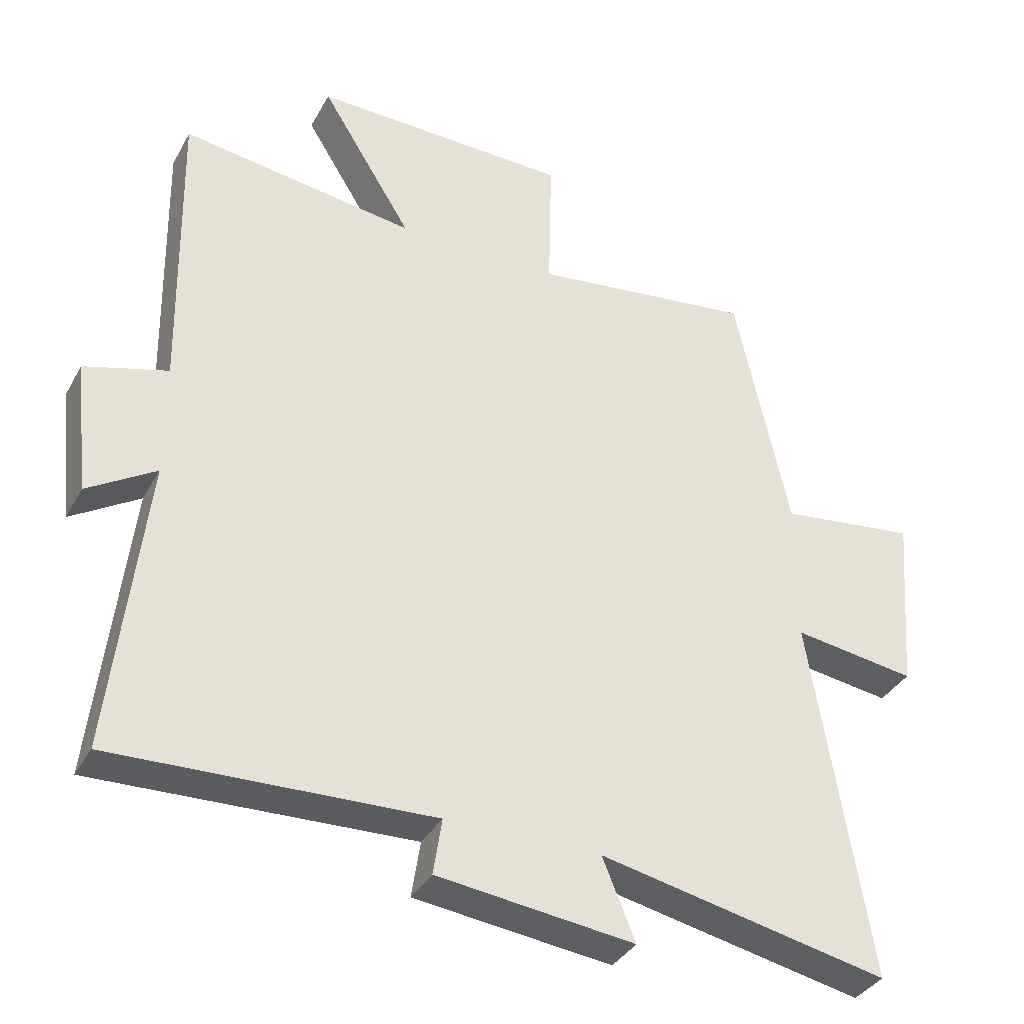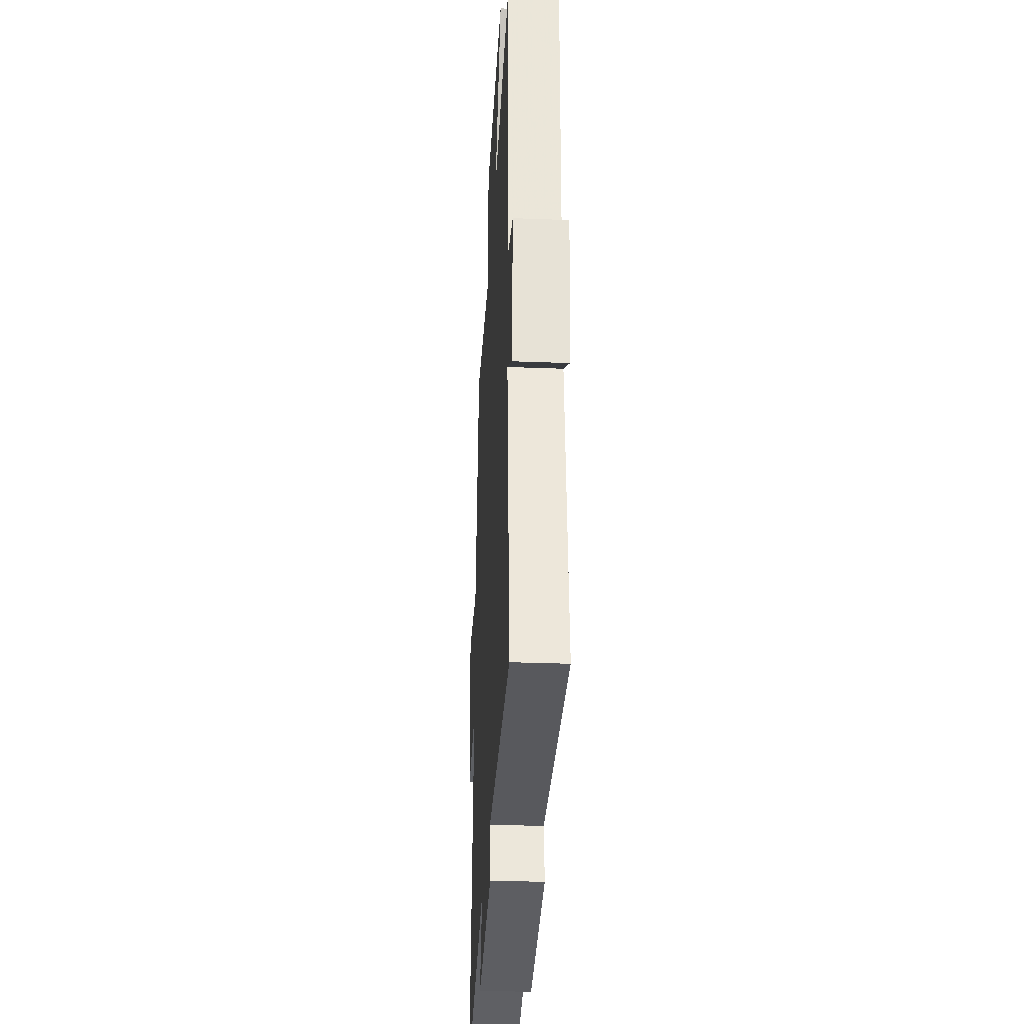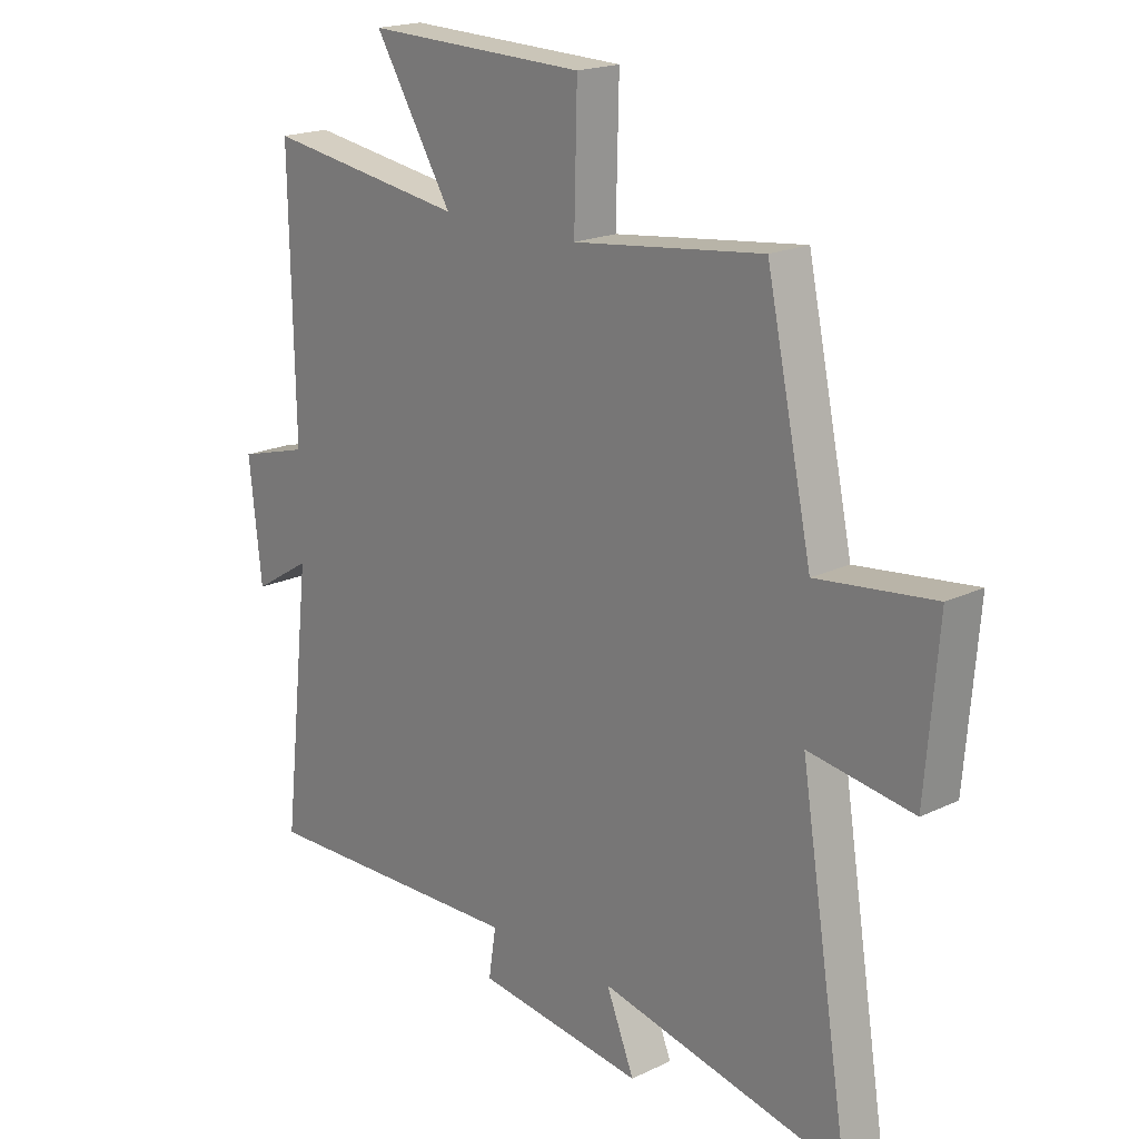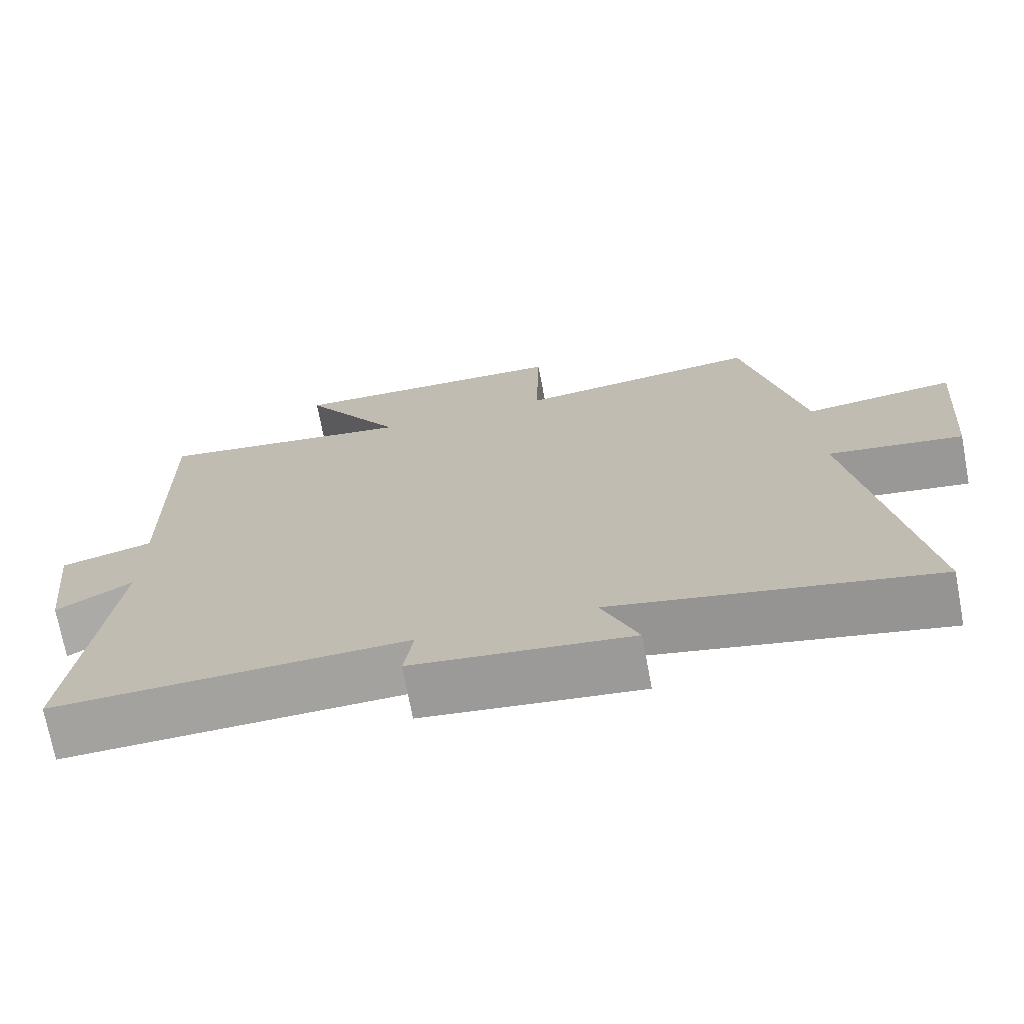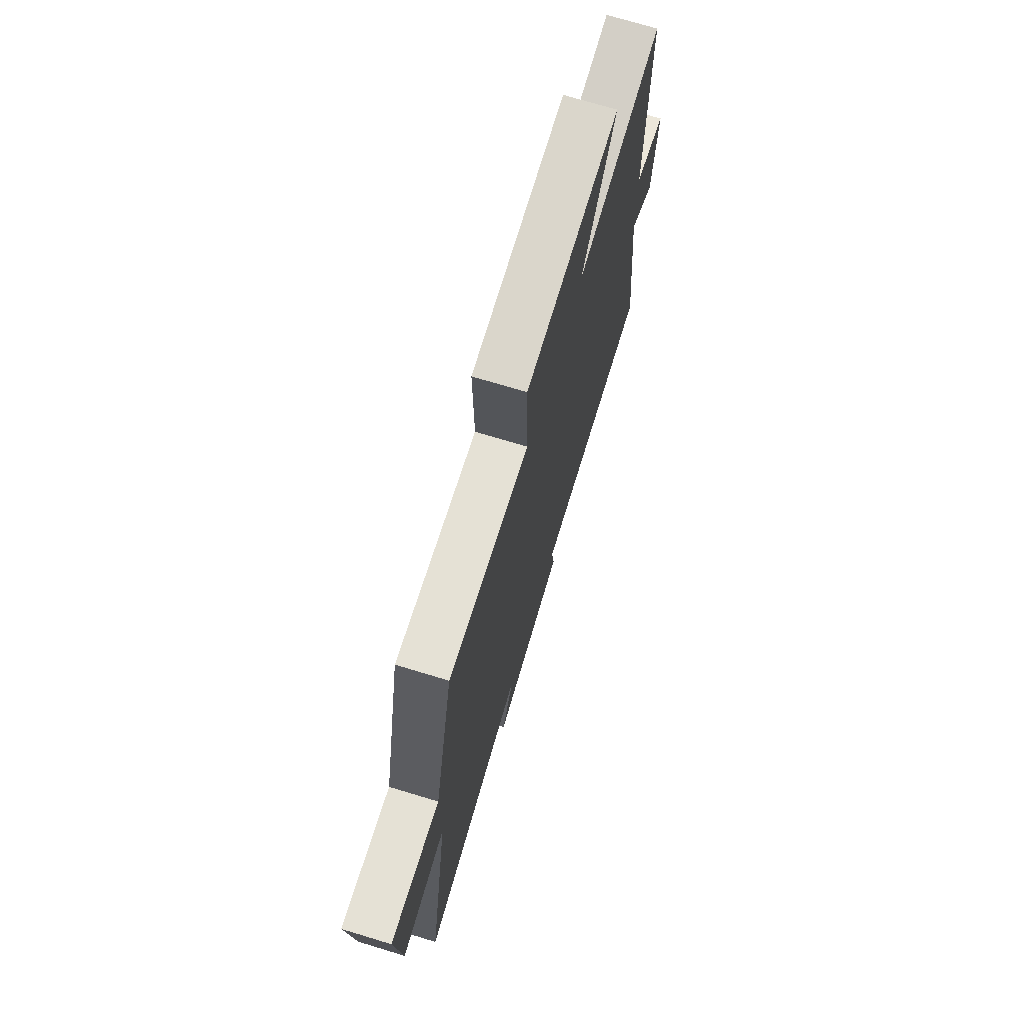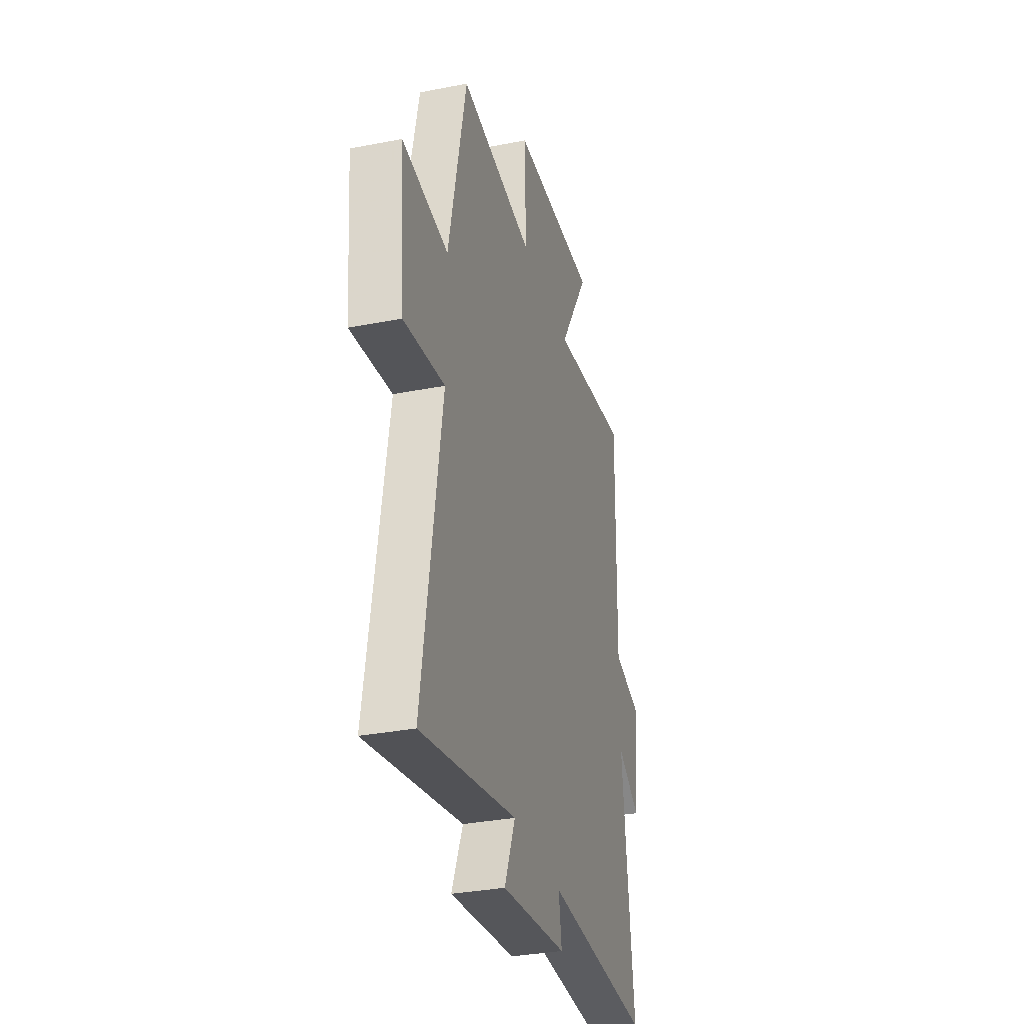
<metadata>
{"format":"obj","ext":"obj","renderer":"f3d","projection":"perspective","resolution":1024,"background":"white","views":[{"elev":-35.8,"azim":-25.5,"up":"+Z"},{"elev":-31.7,"azim":-93.1,"up":"+Z"},{"elev":19.2,"azim":48.0,"up":"+Z"},{"elev":-71.9,"azim":10.6,"up":"+Z"},{"elev":72.3,"azim":106.9,"up":"+Z"},{"elev":-33.0,"azim":105.1,"up":"+Z"}]}
</metadata>
<code>
v -0.508 0.07 0.551
v -0.156 0.07 0.5
v -0.293 0.07 0.722
v 0.093 0.07 0.712
v 0.088 0.07 0.5
v 0.42 0.07 0.541
v 0.5 0.07 0.168
v 0.705 0.07 0.193
v 0.683 0.07 -0.077
v 0.5 0.07 -0.05
v 0.587 0.07 -0.591
v 0.156 0.07 -0.5
v 0.205 0.07 -0.62
v -0.089 0.07 -0.584
v -0.076 0.07 -0.5
v -0.55 0.07 -0.515
v -0.5 0.07 -0.071
v -0.602 0.07 -0.134
v -0.624 0.07 0.066
v -0.5 0.07 0.101
v -0.508 0 0.551
v -0.156 0 0.5
v -0.293 0 0.722
v 0.093 0 0.712
v 0.088 0 0.5
v 0.42 0 0.541
v 0.5 0 0.168
v 0.705 0 0.193
v 0.683 0 -0.077
v 0.5 0 -0.05
v 0.587 0 -0.591
v 0.156 0 -0.5
v 0.205 0 -0.62
v -0.089 0 -0.584
v -0.076 0 -0.5
v -0.55 0 -0.515
v -0.5 0 -0.071
v -0.602 0 -0.134
v -0.624 0 0.066
v -0.5 0 0.101
f 17 18 19 20
f 15 16 17
f 15 17 20
f 12 13 14 15
f 20 1 2
f 15 20 2
f 12 15 2
f 10 11 12 2
f 7 8 9 10
f 5 6 7 10
f 2 3 4 5
f 2 5 10
f 40 39 38 37
f 37 36 35
f 40 37 35
f 35 34 33 32
f 22 21 40
f 22 40 35
f 22 35 32
f 22 32 31 30
f 30 29 28 27
f 30 27 26 25
f 25 24 23 22
f 30 25 22
f 1 21 22 2
f 2 22 23 3
f 3 23 24 4
f 4 24 25 5
f 5 25 26 6
f 6 26 27 7
f 7 27 28 8
f 8 28 29 9
f 9 29 30 10
f 10 30 31 11
f 11 31 32 12
f 12 32 33 13
f 13 33 34 14
f 14 34 35 15
f 15 35 36 16
f 16 36 37 17
f 17 37 38 18
f 18 38 39 19
f 19 39 40 20
f 20 40 21 1

</code>
